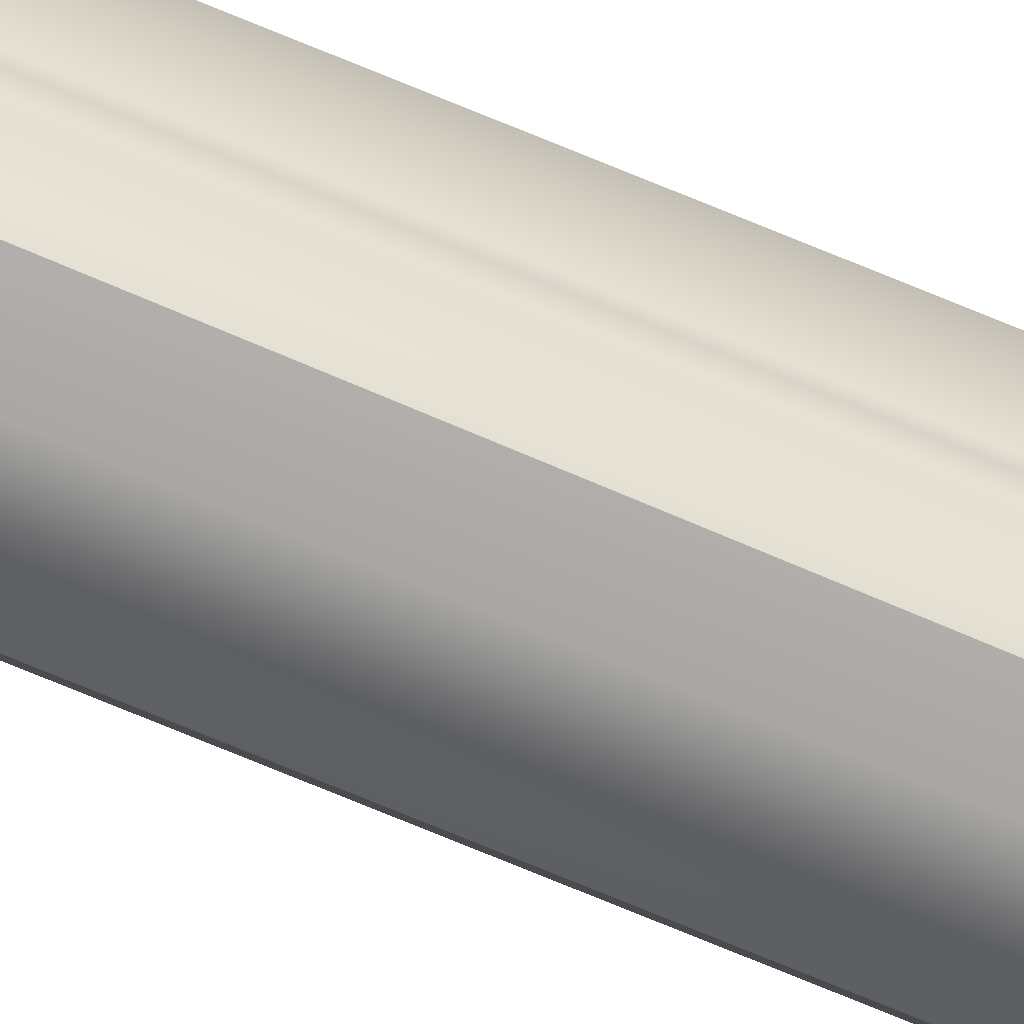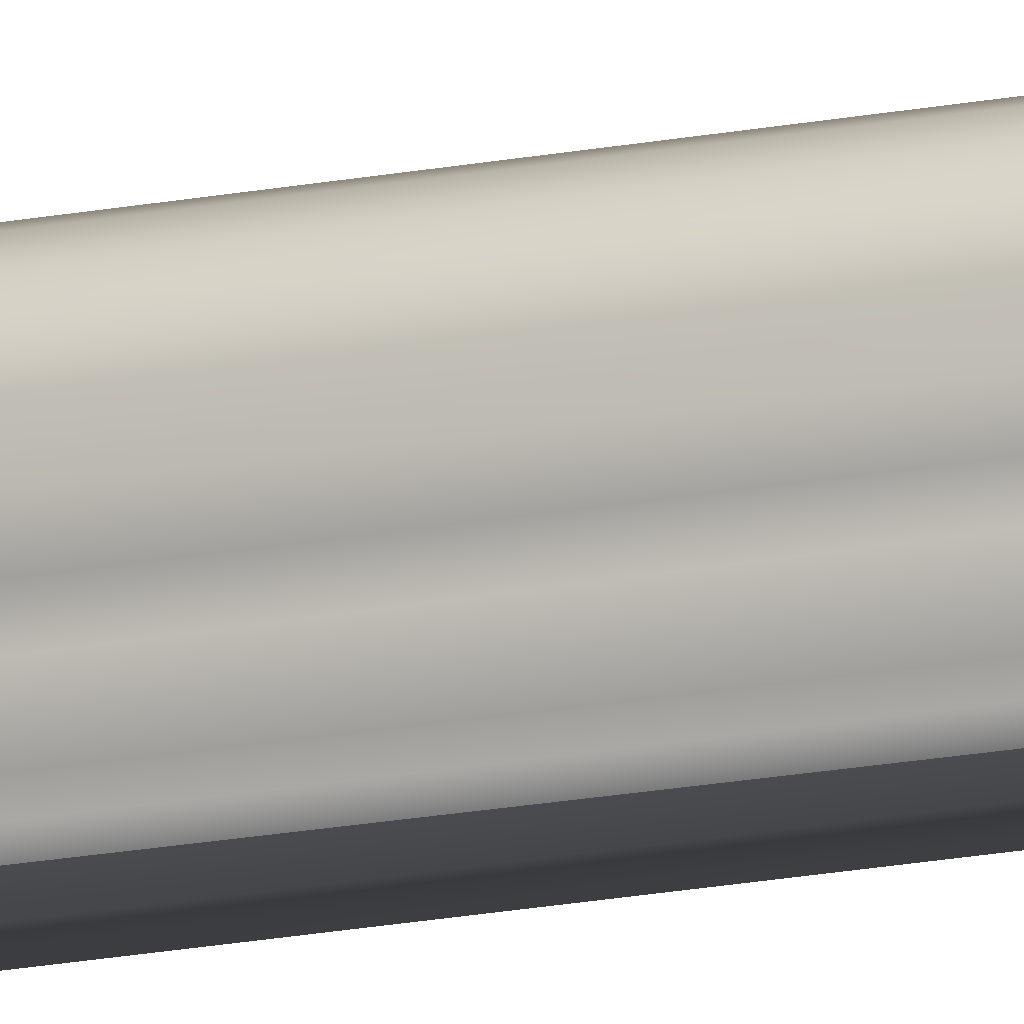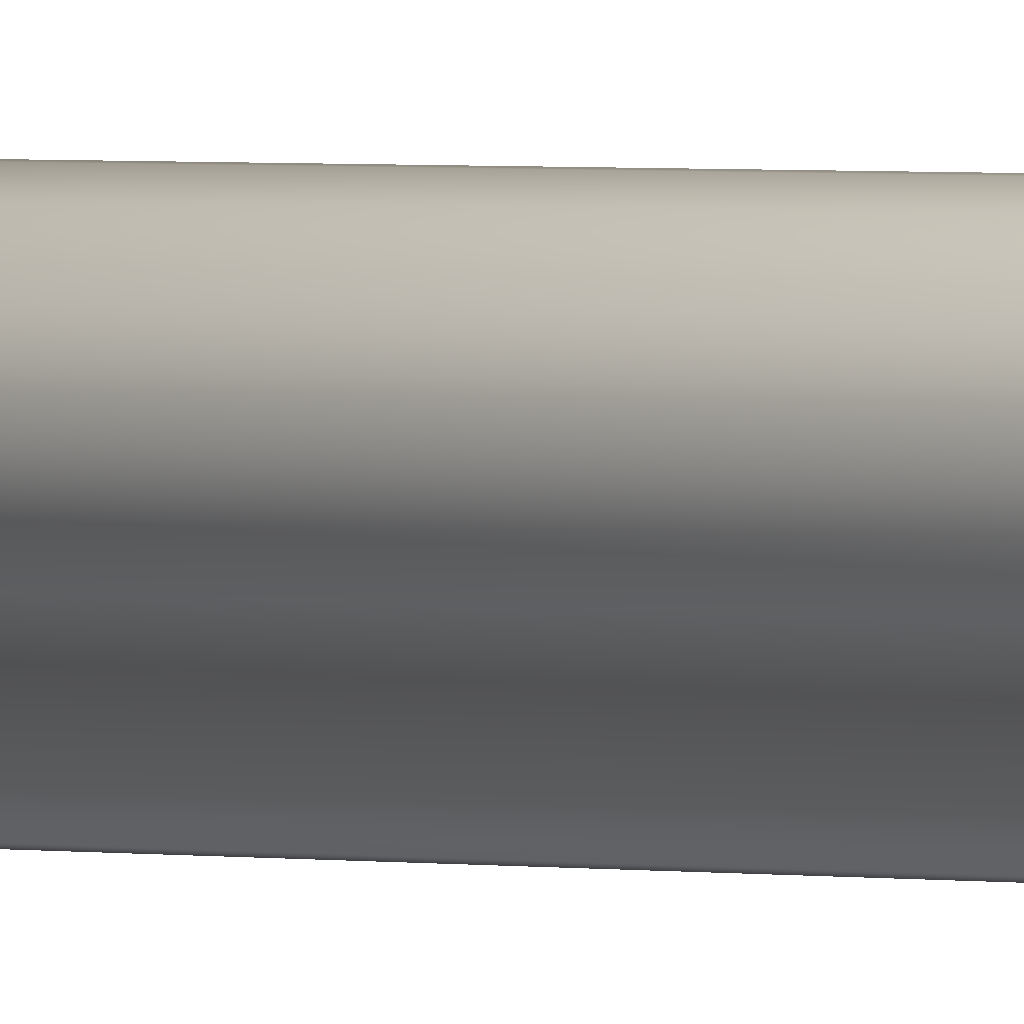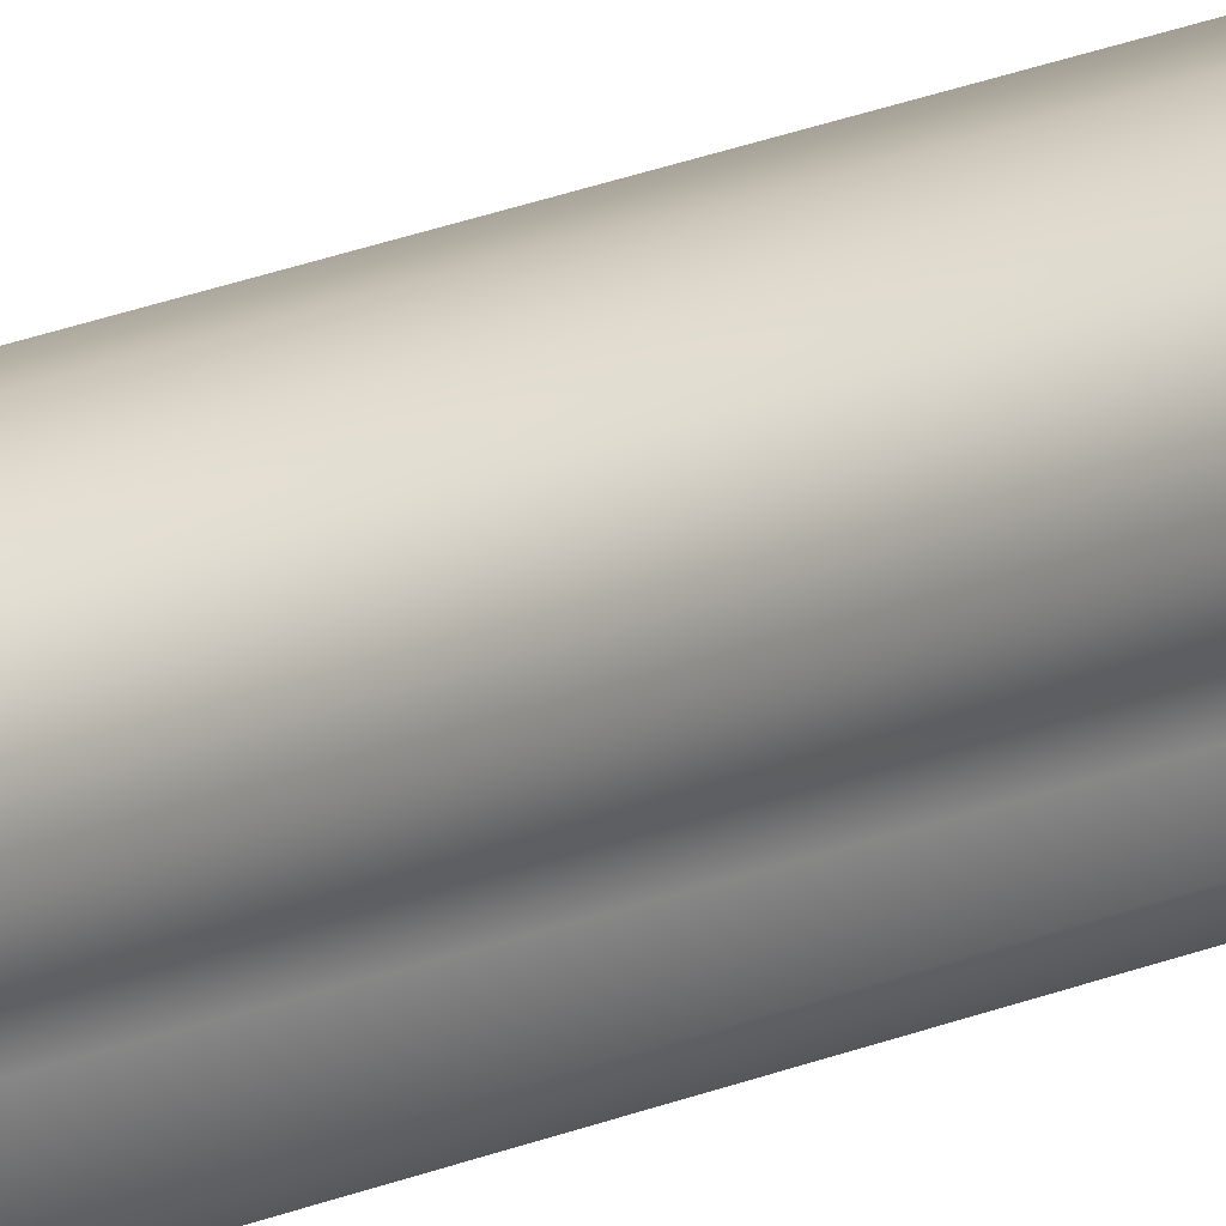
<metadata>
{"format":"obj","ext":"obj","renderer":"f3d","projection":"perspective","resolution":1024,"background":"white","views":[{"elev":-77.4,"azim":-112.2,"up":"+Y"},{"elev":-15.4,"azim":-65.5,"up":"+Y"},{"elev":0.9,"azim":145.0,"up":"+Y"},{"elev":13.2,"azim":39.5,"up":"+Y"}]}
</metadata>
<code>
o Cube.004_Cube.003
v 2.394 3.862 -13.5
v 2.057 4.029 -13.54
v 2.057 4.036 0.6255
v 2.092 4.107 -13.55
v 2.185 4.175 -13.56
v 2.119 4.137 0.6411
v 2.317 4.174 -13.56
v 2.378 4.144 0.6401
v 2.411 4.103 -13.55
v 2.246 3.796 0.5916
v 2.441 4.025 -13.55
v 2.442 4.028 0.6234
v 2.108 3.807 0.5884
v 2.11 3.806 -13.5
v 2.39 3.803 -13.5
v 2.391 3.806 0.5889
v 2.396 3.943 0.6326
v 2.395 3.941 -13.55
v 2.35 3.909 -13.56
v 2.285 3.796 -13.5
v 2.106 3.859 -13.5
v 2.161 3.91 -13.56
v 2.104 3.944 -13.55
v 2.177 4.048 -13.58
v 2.374 4.056 0.656
v 2.236 4.185 0.6465
v 2.104 3.943 0.6321
v 2.219 3.957 0.6652
f 3 2 27
f 3 4 2
f 6 5 4
f 26 7 5
f 8 9 7
f 14 20 10
f 16 10 15
f 12 11 9
f 18 11 17
f 21 27 23
f 14 13 21
f 16 15 1
f 17 1 18
f 21 22 14
f 22 20 14
f 4 24 2
f 24 23 2
f 5 24 4
f 11 7 9
f 19 1 20
f 1 19 18
f 28 6 3
f 27 28 3
f 28 27 10
f 17 28 10
f 17 16 1
f 23 27 2
f 3 6 4
f 6 26 5
f 26 8 7
f 9 8 12
f 15 10 20
f 13 14 10
f 17 11 12
f 21 13 27
f 20 22 19
f 23 24 22
f 7 24 5
f 19 11 18
f 19 24 11
f 22 24 19
f 11 24 7
f 15 20 1
f 21 23 22
f 25 28 17
f 26 28 25
f 6 28 26
f 10 27 13
f 16 17 10
f 12 25 17
f 12 8 25
f 8 26 25

</code>
